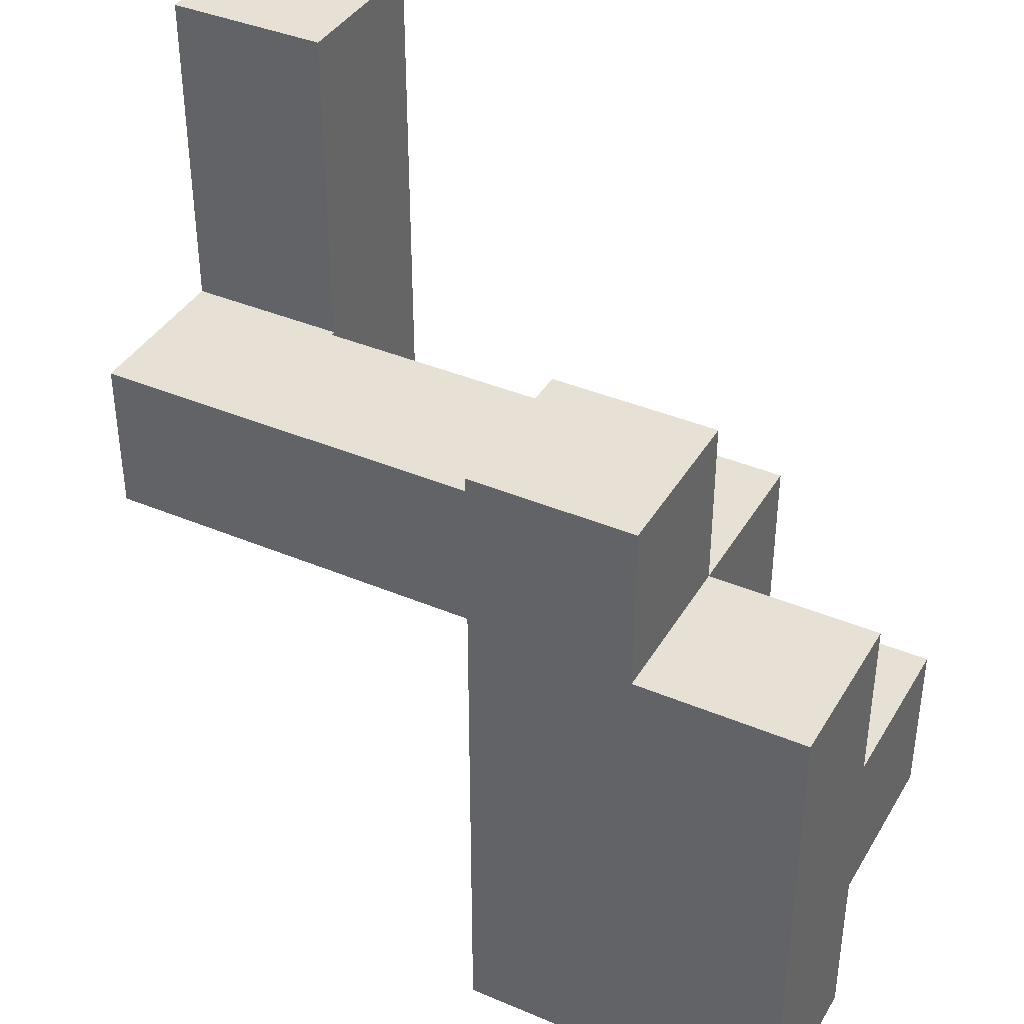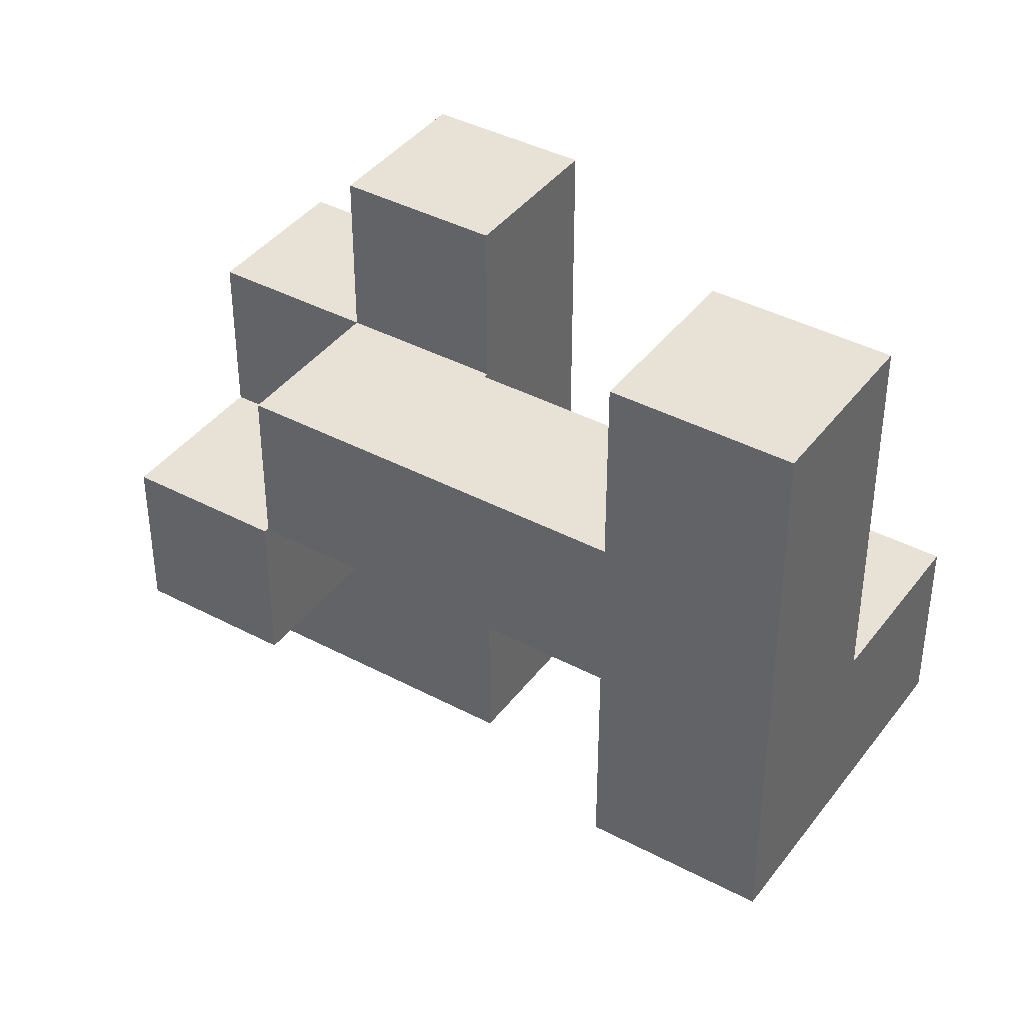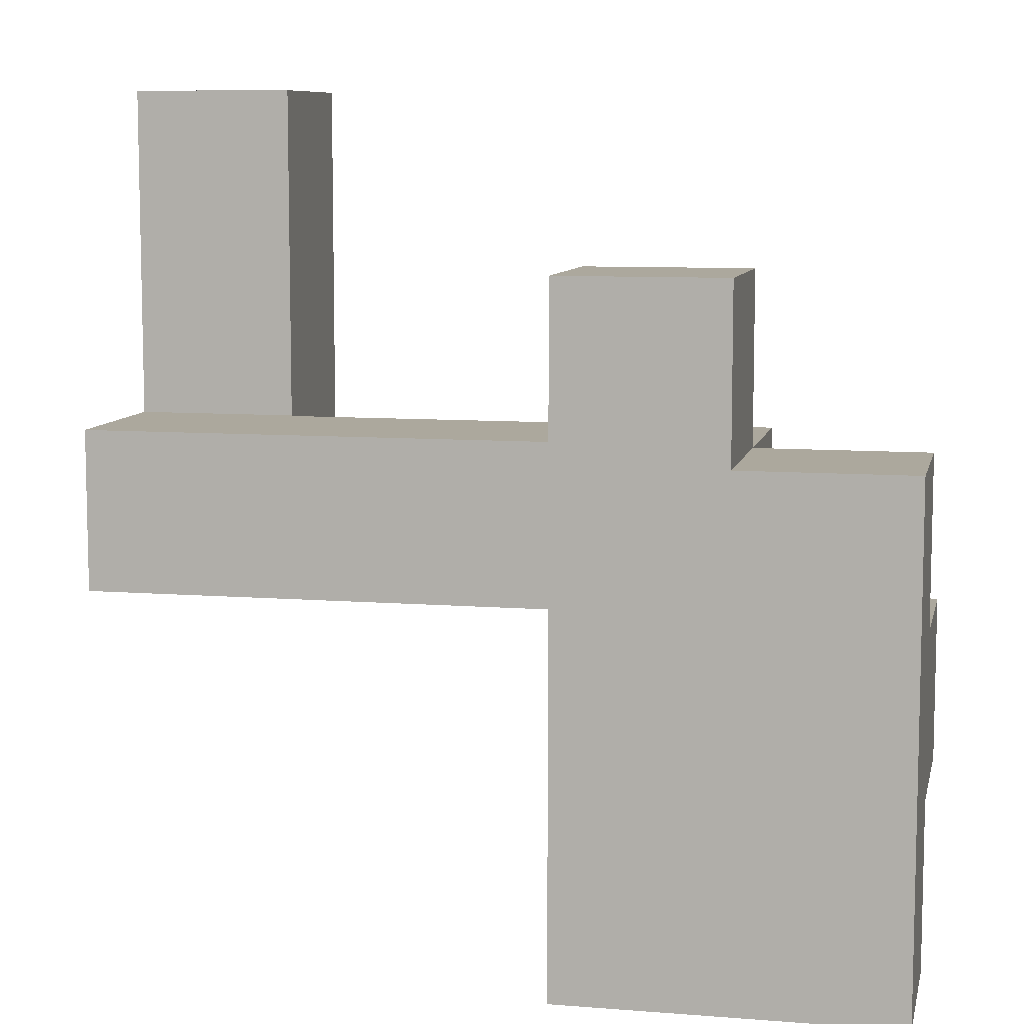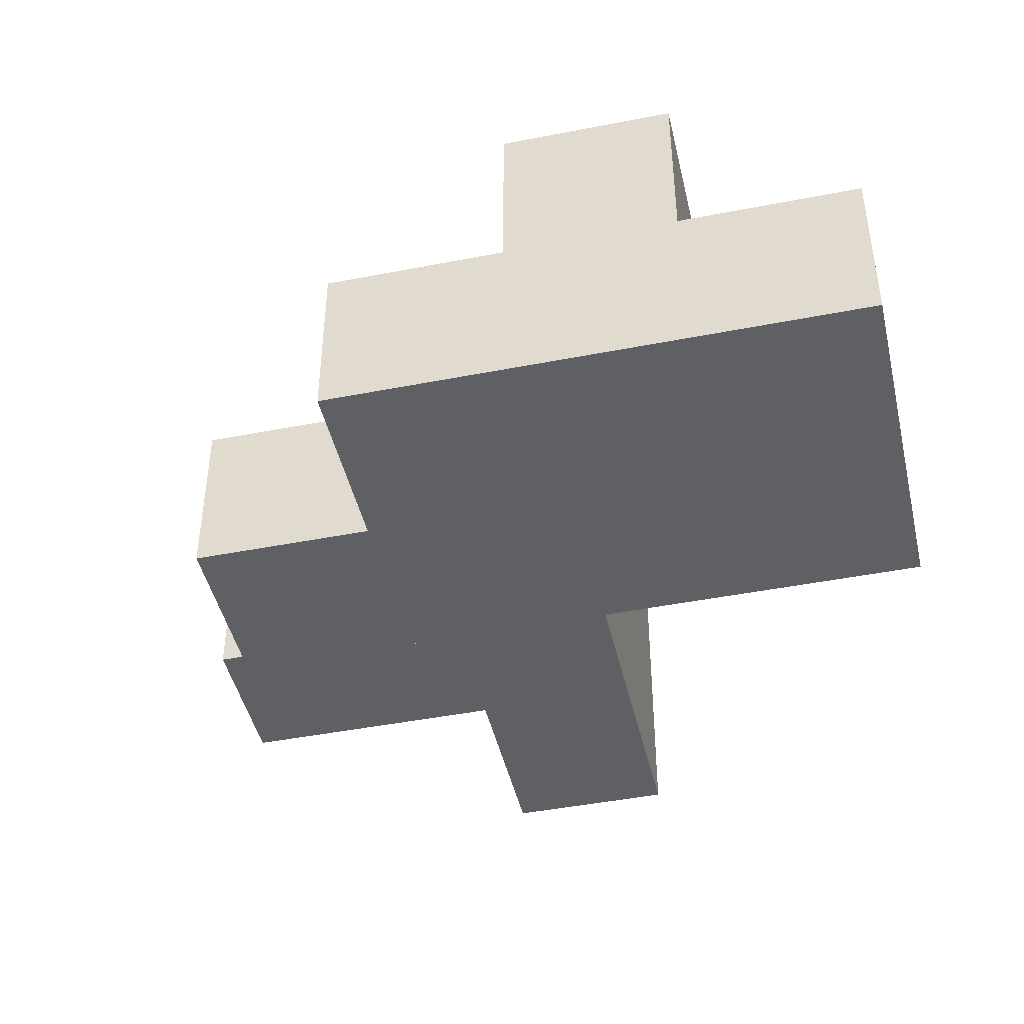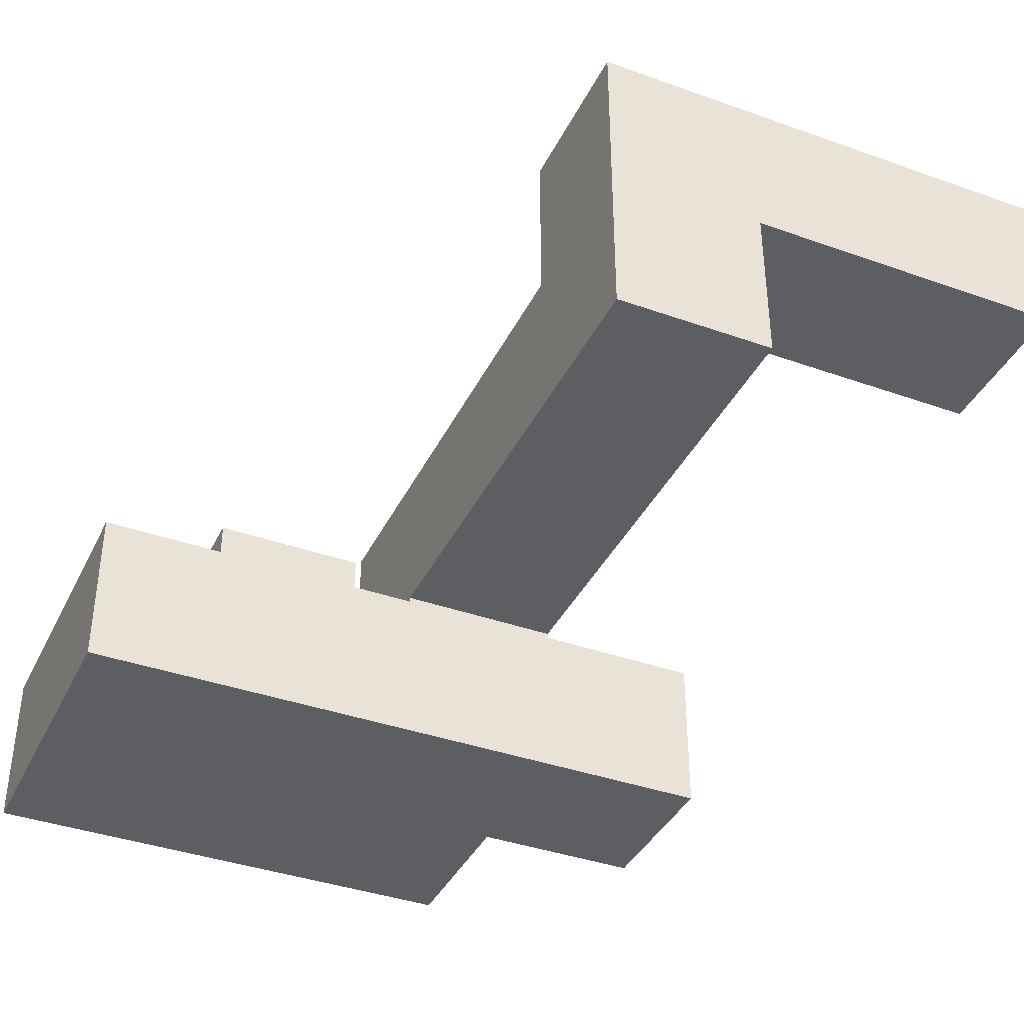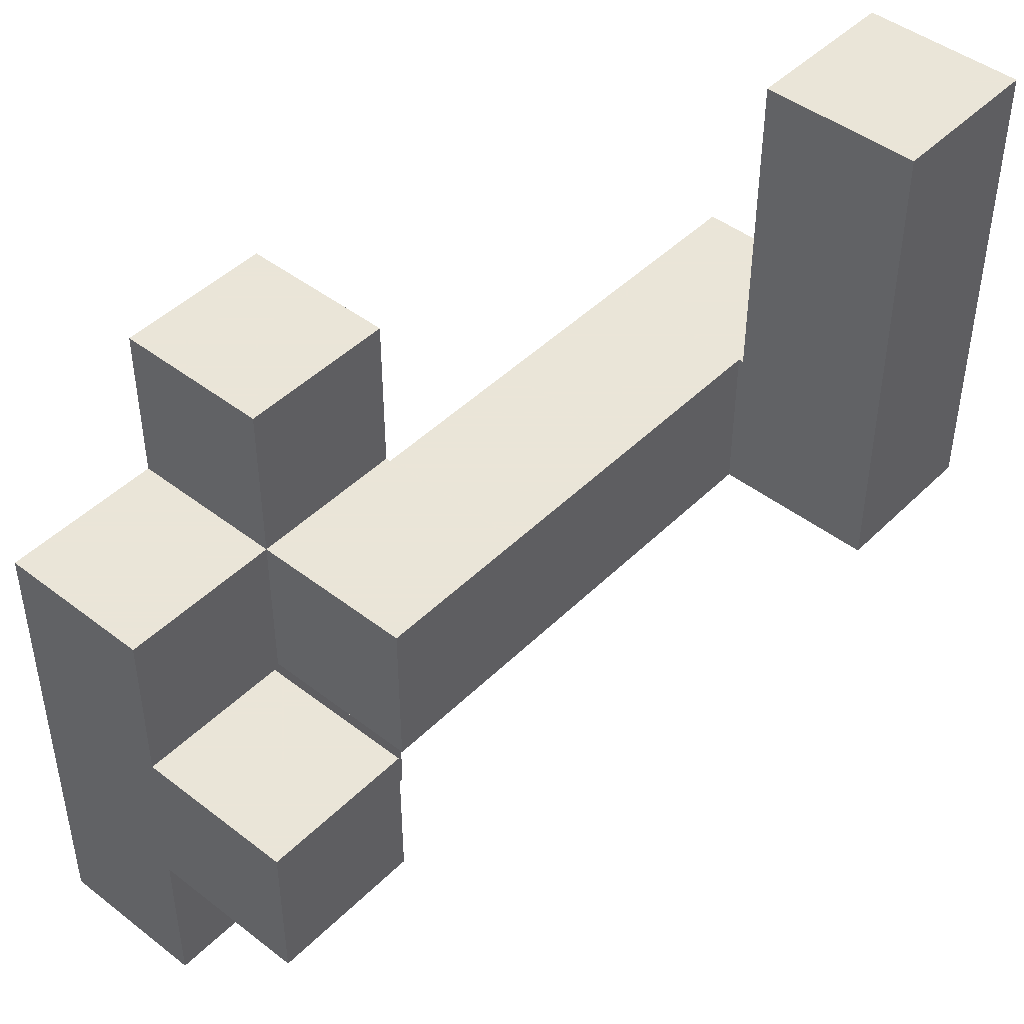
<metadata>
{"format":"obj","ext":"obj","renderer":"f3d","projection":"perspective","resolution":1024,"background":"white","views":[{"elev":39.2,"azim":-152.2,"up":"+Y"},{"elev":40.2,"azim":33.2,"up":"+Y"},{"elev":8.6,"azim":-167.9,"up":"+Y"},{"elev":-44.9,"azim":-77.2,"up":"+Z"},{"elev":-38.7,"azim":65.9,"up":"+Z"},{"elev":45.5,"azim":-48.4,"up":"+Y"}]}
</metadata>
<code>
v -0.594 0.194 -0.994
v -0.594 0.194 -0.606
v -0.594 0.2 -0.606
v -0.594 0.2 -0.994
v -0.594 -0.194 -0.606
v -0.594 -0.194 -0.6
v -0.594 0.194 -0.6
v -0.206 -0.2 -0.994
v -0.206 -0.194 -0.994
v -0.206 -0.194 -0.606
v -0.206 -0.2 -0.606
v -0.206 0.194 -0.994
v -0.206 0.194 -0.606
v -0.206 0.2 -0.994
v -0.206 0.2 -0.606
v -0.206 0.194 -0.6
v -0.206 -0.194 -0.6
v -0.6 0.194 -0.994
v -0.6 0.194 -0.606
v -0.6 -0.2 -0.994
v -0.6 -0.194 -0.994
v -0.594 -0.194 -0.994
v -0.594 -0.2 -0.994
v -0.6 -0.2 -0.606
v -0.594 -0.2 -0.606
v -0.6 -0.194 -0.606
v -0.206 -0.6 -0.994
v -0.206 -0.594 -0.994
v -0.206 -0.594 -0.606
v -0.206 -0.6 -0.606
v -0.206 -0.206 -0.994
v -0.206 -0.206 -0.606
v -0.6 -0.6 -0.994
v -0.6 -0.594 -0.994
v -0.594 -0.594 -0.994
v -0.594 -0.6 -0.994
v -0.6 -0.206 -0.994
v -0.594 -0.206 -0.994
v -0.6 -0.6 -0.606
v -0.594 -0.6 -0.606
v -0.594 -0.594 -0.606
v -0.6 -0.594 -0.606
v -0.594 -0.206 -0.606
v -0.6 -0.206 -0.606
v -0.594 -0.194 -0.594
v -0.594 0.194 -0.594
v -0.594 -0.194 -0.206
v -0.594 0.194 -0.206
v -0.206 0.194 -0.594
v -0.206 -0.194 -0.594
v -0.206 -0.194 -0.206
v -0.2 -0.194 -0.594
v -0.2 -0.194 -0.206
v -0.206 0.194 -0.206
v -0.2 0.194 -0.206
v -0.2 0.194 -0.594
v -0.194 -0.194 -0.594
v -0.194 -0.194 -0.206
v 0.194 -0.194 -0.594
v 0.194 -0.194 -0.206
v 0.2 -0.194 -0.594
v 0.2 -0.194 -0.206
v -0.194 0.194 -0.206
v -0.194 0.194 -0.594
v 0.194 0.194 -0.206
v 0.194 0.194 -0.594
v 0.2 0.194 -0.206
v 0.2 0.194 -0.594
v 0.206 -0.194 -0.594
v 0.206 -0.194 -0.206
v 0.594 -0.194 -0.594
v 0.594 -0.194 -0.206
v 0.6 -0.194 -0.594
v 0.6 -0.194 -0.206
v 0.206 0.194 -0.206
v 0.206 0.194 -0.594
v 0.594 0.194 -0.206
v 0.594 0.194 -0.594
v 0.6 0.194 -0.206
v 0.6 0.194 -0.594
v 0.606 -0.194 -0.206
v 0.606 -0.194 -0.2
v 0.606 0.194 -0.2
v 0.606 0.194 -0.206
v 0.994 -0.194 -0.594
v 0.994 0.194 -0.594
v 0.994 0.194 -0.206
v 0.994 -0.194 -0.206
v 0.994 0.194 -0.2
v 0.994 -0.194 -0.2
v 0.606 -0.194 -0.594
v 0.606 0.194 -0.594
v -0.594 0.206 -0.606
v -0.594 0.206 -0.994
v -0.594 0.594 -0.606
v -0.594 0.594 -0.994
v -0.206 0.206 -0.994
v -0.206 0.206 -0.606
v -0.206 0.594 -0.994
v -0.206 0.594 -0.606
v -0.994 -0.6 -0.994
v -0.994 -0.6 -0.606
v -0.994 -0.594 -0.606
v -0.994 -0.594 -0.994
v -0.994 -0.206 -0.606
v -0.994 -0.206 -0.994
v -0.994 -0.2 -0.606
v -0.994 -0.2 -0.994
v -0.994 -0.594 -0.6
v -0.994 -0.206 -0.6
v -0.606 -0.594 -0.606
v -0.606 -0.206 -0.606
v -0.606 -0.206 -0.6
v -0.606 -0.594 -0.6
v -0.606 -0.594 -0.994
v -0.606 -0.6 -0.994
v -0.606 -0.206 -0.994
v -0.606 -0.2 -0.994
v -0.606 -0.6 -0.606
v -0.606 -0.2 -0.606
v -0.206 -0.994 -0.994
v -0.206 -0.606 -0.994
v -0.206 -0.606 -0.606
v -0.206 -0.994 -0.606
v -0.6 -0.994 -0.994
v -0.594 -0.994 -0.994
v -0.594 -0.994 -0.606
v -0.6 -0.994 -0.606
v -0.6 -0.606 -0.994
v -0.594 -0.606 -0.994
v -0.594 -0.606 -0.606
v -0.6 -0.606 -0.606
v -0.994 -0.994 -0.994
v -0.994 -0.994 -0.606
v -0.994 -0.606 -0.606
v -0.994 -0.606 -0.994
v -0.606 -0.994 -0.994
v -0.606 -0.994 -0.606
v -0.606 -0.606 -0.994
v -0.606 -0.606 -0.606
v -0.994 -0.194 -0.606
v -0.994 -0.194 -0.994
v -0.994 0.194 -0.606
v -0.994 0.194 -0.994
v -0.606 0.194 -0.606
v -0.606 0.194 -0.994
v -0.606 -0.194 -0.994
v -0.606 -0.194 -0.606
v -0.994 -0.594 -0.594
v -0.994 -0.206 -0.594
v -0.994 -0.594 -0.206
v -0.994 -0.206 -0.206
v -0.606 -0.206 -0.594
v -0.606 -0.594 -0.594
v -0.606 -0.206 -0.206
v -0.606 -0.594 -0.206
v 0.606 -0.194 -0.194
v 0.606 0.194 -0.194
v 0.606 -0.194 0.194
v 0.606 0.194 0.194
v 0.606 0.2 0.194
v 0.606 0.2 -0.194
v 0.994 0.194 -0.194
v 0.994 -0.194 -0.194
v 0.994 0.194 0.194
v 0.994 -0.194 0.194
v 0.994 0.2 -0.194
v 0.994 0.2 0.194
v 0.606 0.206 0.194
v 0.606 0.206 -0.194
v 0.606 0.594 0.194
v 0.606 0.594 -0.194
v 0.606 0.6 0.194
v 0.606 0.6 -0.194
v 0.994 0.206 -0.194
v 0.994 0.206 0.194
v 0.994 0.594 -0.194
v 0.994 0.594 0.194
v 0.994 0.6 -0.194
v 0.994 0.6 0.194
v 0.606 0.606 0.194
v 0.606 0.606 -0.194
v 0.606 0.994 0.194
v 0.606 0.994 -0.194
v 0.994 0.606 -0.194
v 0.994 0.606 0.194
v 0.994 0.994 -0.194
v 0.994 0.994 0.194
f 1 2 3 4
f 5 6 7 2
f 8 9 10 11
f 9 12 13 10
f 12 14 15 13
f 10 13 16 17
f 5 10 17 6
f 18 19 2 1
f 2 7 16 13
f 20 21 22 23
f 23 22 9 8
f 21 18 1 22
f 22 1 12 9
f 1 4 14 12
f 24 25 5 26
f 25 11 10 5
f 26 5 2 19
f 2 13 15 3
f 27 28 29 30
f 28 31 32 29
f 31 8 11 32
f 33 34 35 36
f 36 35 28 27
f 34 37 38 35
f 35 38 31 28
f 37 20 23 38
f 38 23 8 31
f 39 40 41 42
f 40 30 29 41
f 42 41 43 44
f 41 29 32 43
f 44 43 25 24
f 43 32 11 25
f 6 45 46 7
f 45 47 48 46
f 17 16 49 50
f 6 17 50 45
f 45 50 51 47
f 50 52 53 51
f 7 46 49 16
f 46 48 54 49
f 49 54 55 56
f 50 49 56 52
f 47 51 54 48
f 51 53 55 54
f 52 57 58 53
f 57 59 60 58
f 59 61 62 60
f 56 55 63 64
f 64 63 65 66
f 66 65 67 68
f 52 56 64 57
f 57 64 66 59
f 59 66 68 61
f 53 58 63 55
f 58 60 65 63
f 60 62 67 65
f 61 69 70 62
f 69 71 72 70
f 71 73 74 72
f 68 67 75 76
f 76 75 77 78
f 78 77 79 80
f 61 68 76 69
f 69 76 78 71
f 71 78 80 73
f 62 70 75 67
f 70 72 77 75
f 72 74 79 77
f 81 82 83 84
f 85 86 87 88
f 88 87 89 90
f 73 91 81 74
f 91 85 88 81
f 81 88 90 82
f 80 79 84 92
f 92 84 87 86
f 84 83 89 87
f 73 80 92 91
f 91 92 86 85
f 74 81 84 79
f 4 3 93 94
f 94 93 95 96
f 14 97 98 15
f 97 99 100 98
f 96 95 100 99
f 4 94 97 14
f 94 96 99 97
f 3 15 98 93
f 93 98 100 95
f 101 102 103 104
f 104 103 105 106
f 106 105 107 108
f 103 109 110 105
f 111 112 113 114
f 103 111 114 109
f 105 110 113 112
f 101 104 115 116
f 116 115 34 33
f 104 106 117 115
f 115 117 37 34
f 106 108 118 117
f 117 118 20 37
f 102 119 111 103
f 119 39 42 111
f 111 42 44 112
f 105 112 120 107
f 112 44 24 120
f 121 122 123 124
f 122 27 30 123
f 125 126 127 128
f 126 121 124 127
f 125 129 130 126
f 126 130 122 121
f 129 33 36 130
f 130 36 27 122
f 128 127 131 132
f 127 124 123 131
f 132 131 40 39
f 131 123 30 40
f 133 134 135 136
f 136 135 102 101
f 133 137 138 134
f 137 125 128 138
f 133 136 139 137
f 137 139 129 125
f 136 101 116 139
f 139 116 33 129
f 134 138 140 135
f 138 128 132 140
f 135 140 119 102
f 140 132 39 119
f 108 107 141 142
f 142 141 143 144
f 144 143 145 146
f 146 145 19 18
f 108 142 147 118
f 118 147 21 20
f 142 144 146 147
f 147 146 18 21
f 107 120 148 141
f 120 24 26 148
f 141 148 145 143
f 148 26 19 145
f 109 149 150 110
f 149 151 152 150
f 114 113 153 154
f 154 153 155 156
f 109 114 154 149
f 149 154 156 151
f 110 150 153 113
f 150 152 155 153
f 151 156 155 152
f 82 157 158 83
f 157 159 160 158
f 158 160 161 162
f 90 89 163 164
f 164 163 165 166
f 163 167 168 165
f 82 90 164 157
f 157 164 166 159
f 83 158 163 89
f 158 162 167 163
f 159 166 165 160
f 160 165 168 161
f 162 161 169 170
f 170 169 171 172
f 172 171 173 174
f 167 175 176 168
f 175 177 178 176
f 177 179 180 178
f 162 170 175 167
f 170 172 177 175
f 172 174 179 177
f 161 168 176 169
f 169 176 178 171
f 171 178 180 173
f 174 173 181 182
f 182 181 183 184
f 179 185 186 180
f 185 187 188 186
f 184 183 188 187
f 174 182 185 179
f 182 184 187 185
f 173 180 186 181
f 181 186 188 183

</code>
